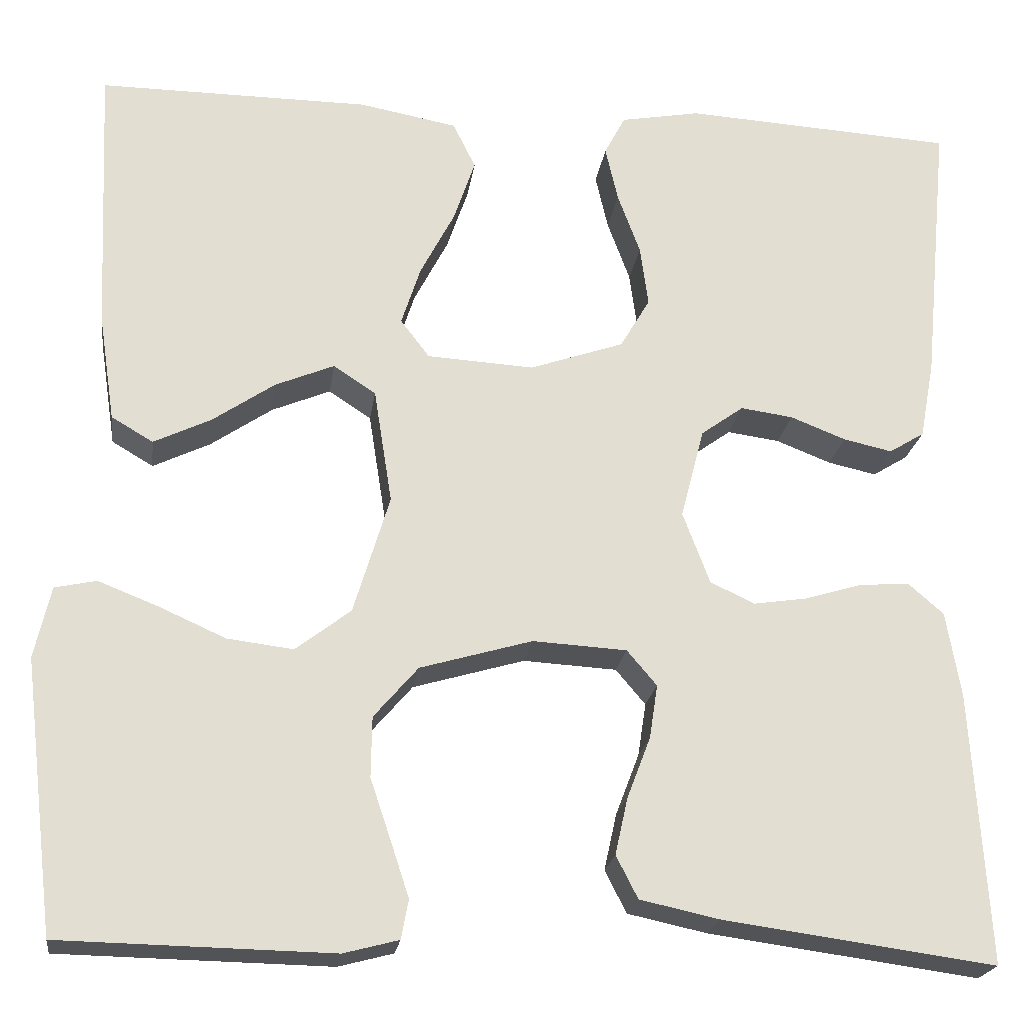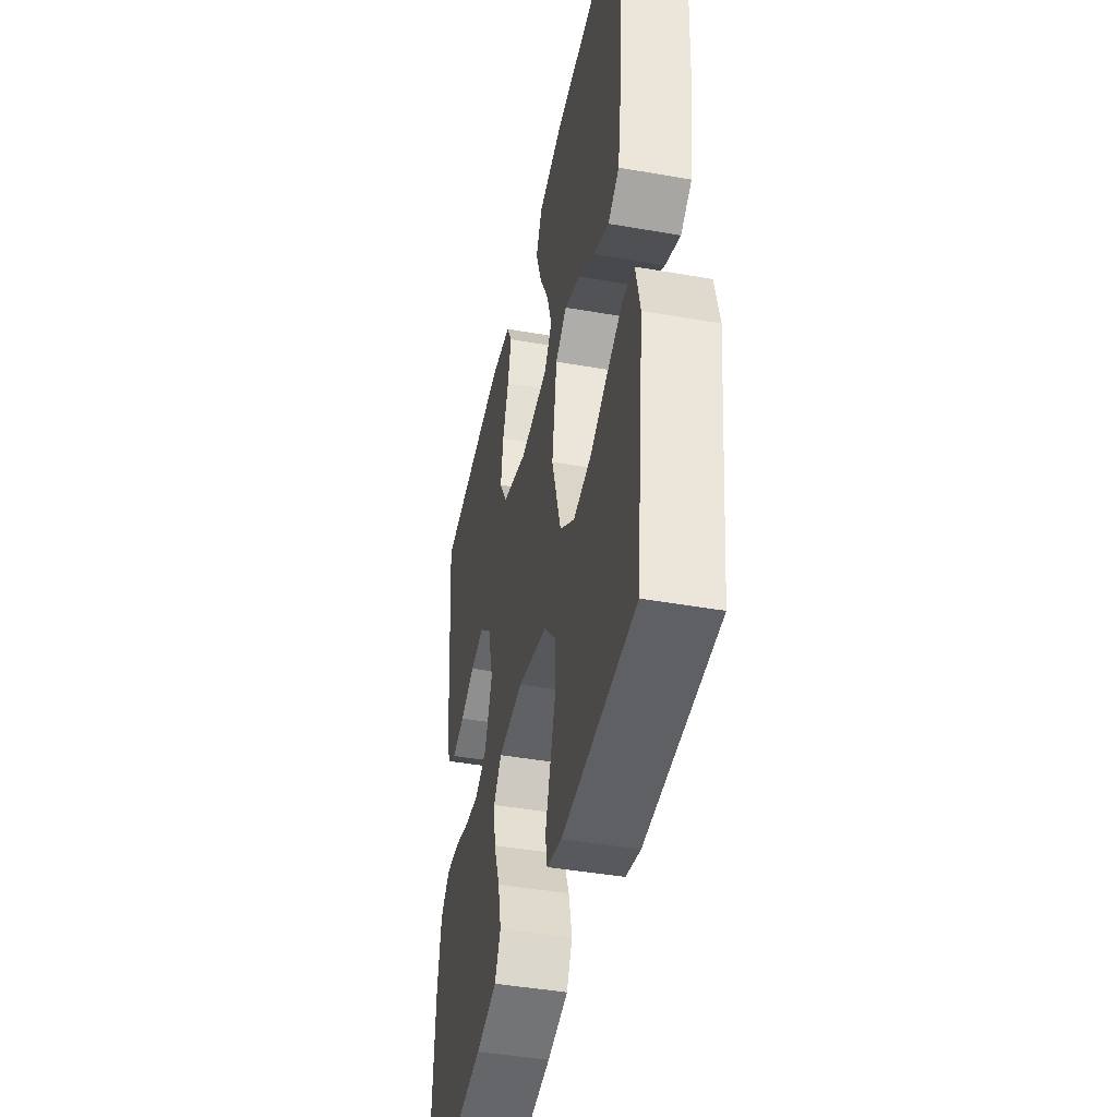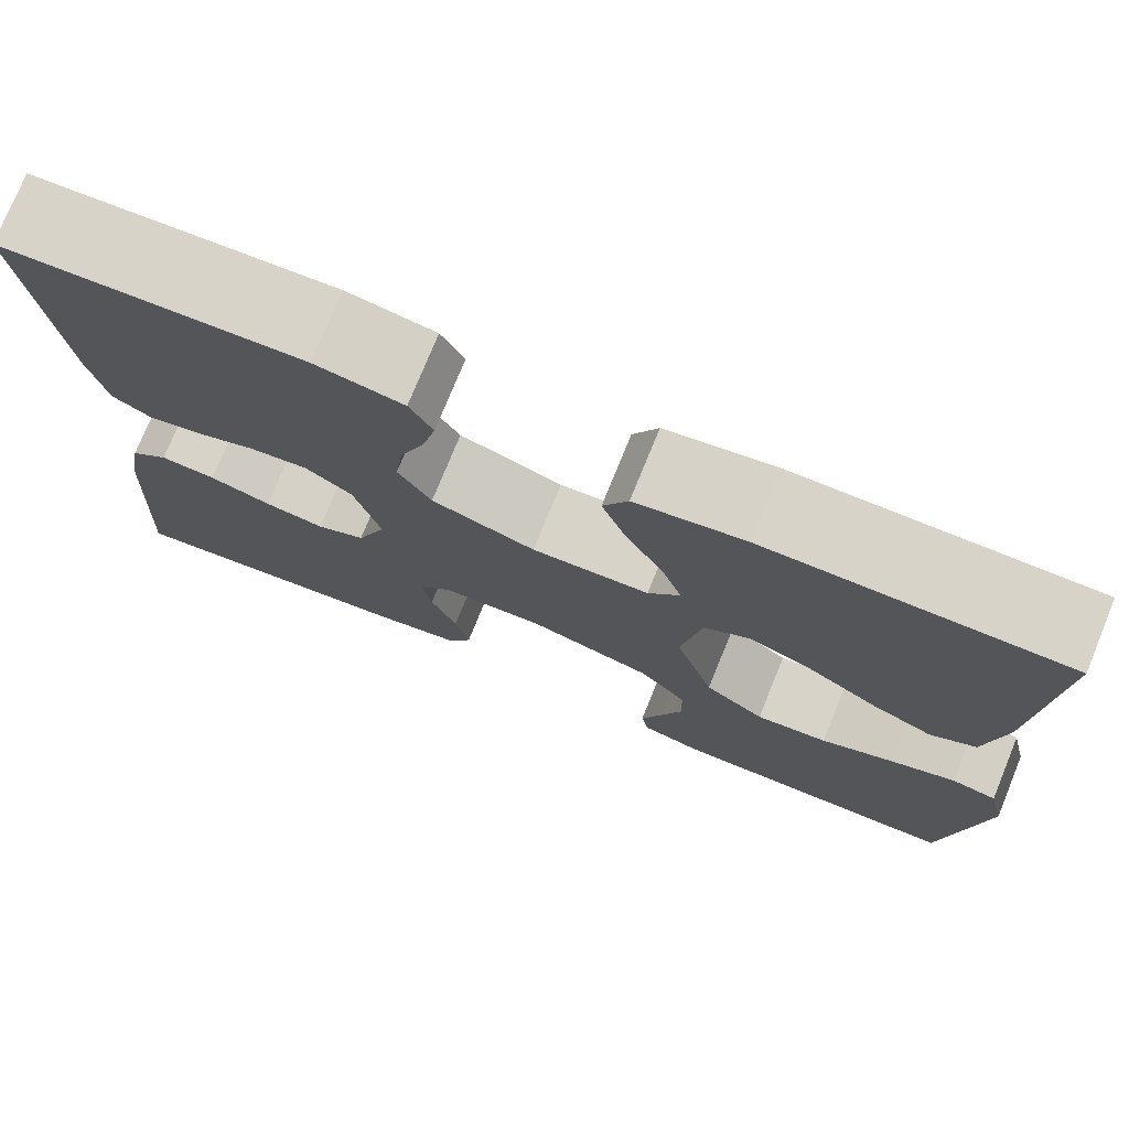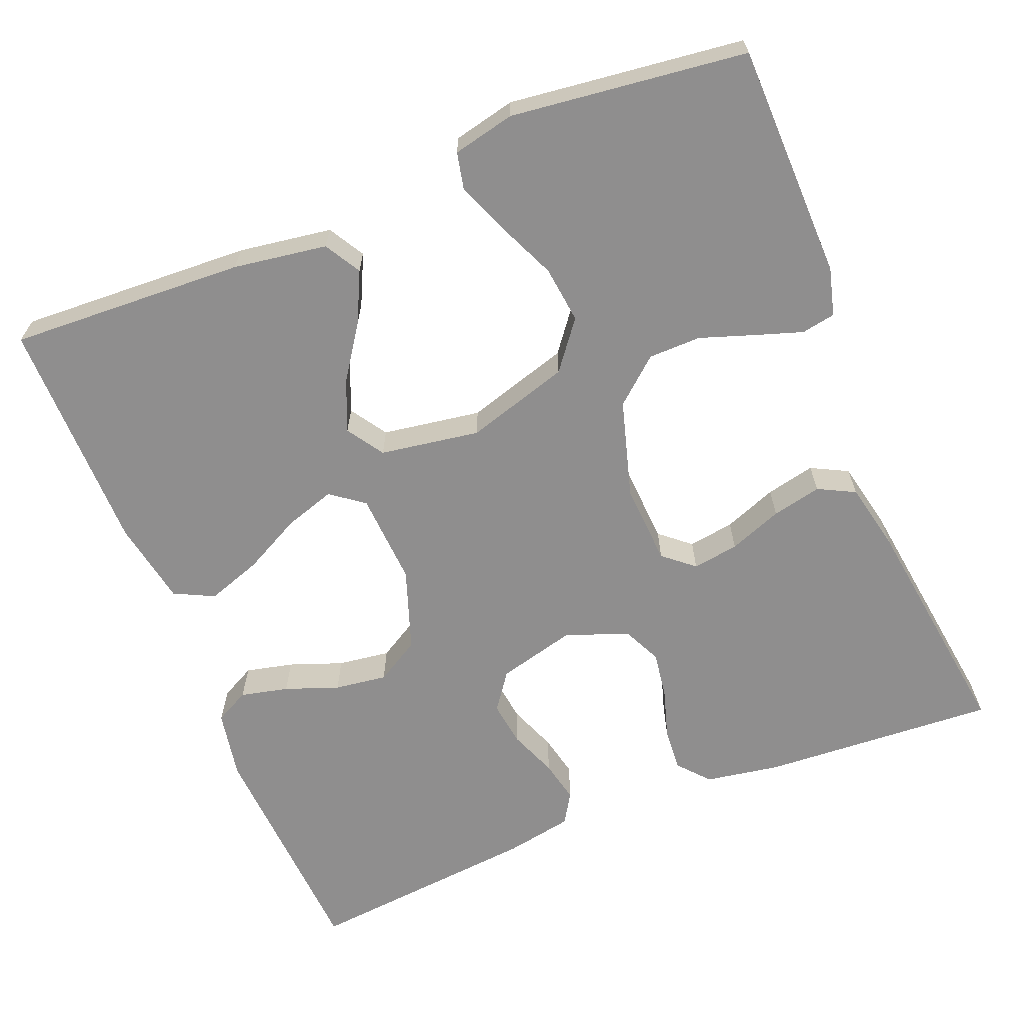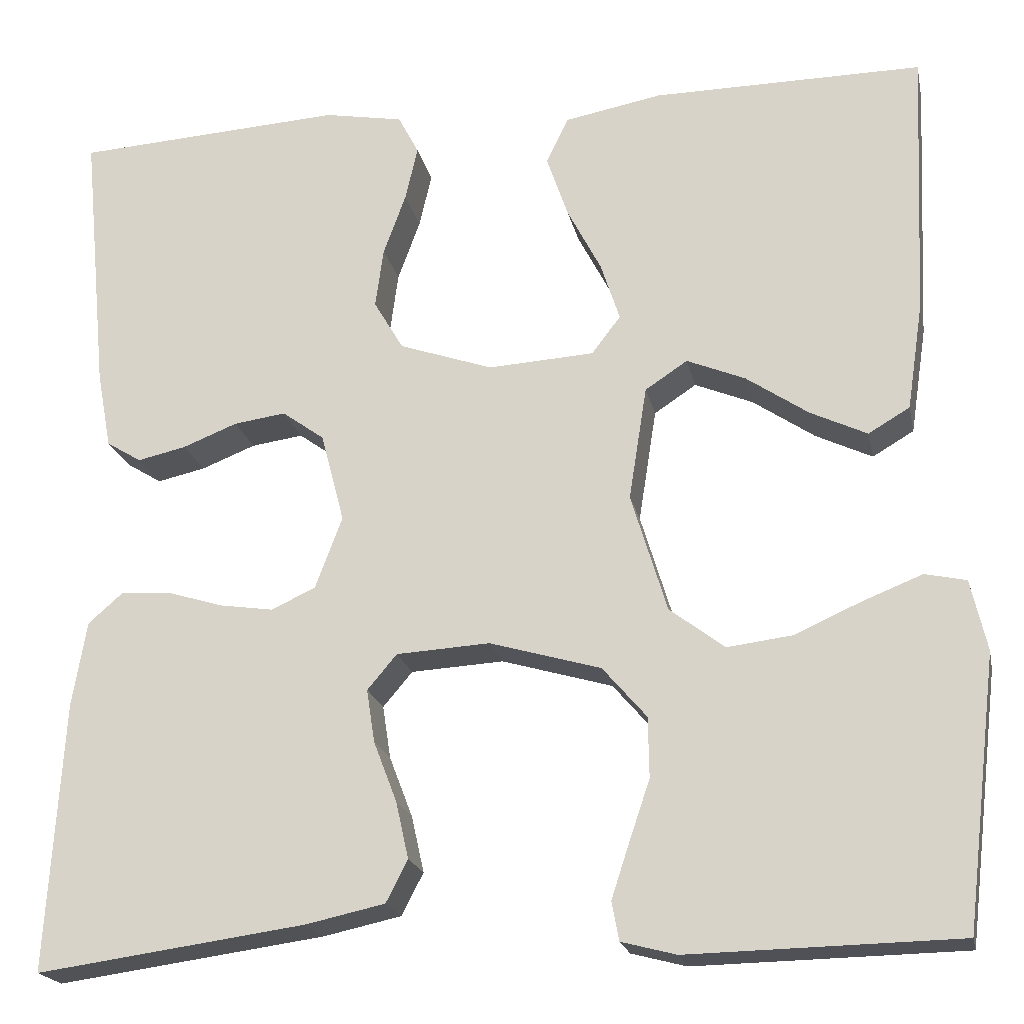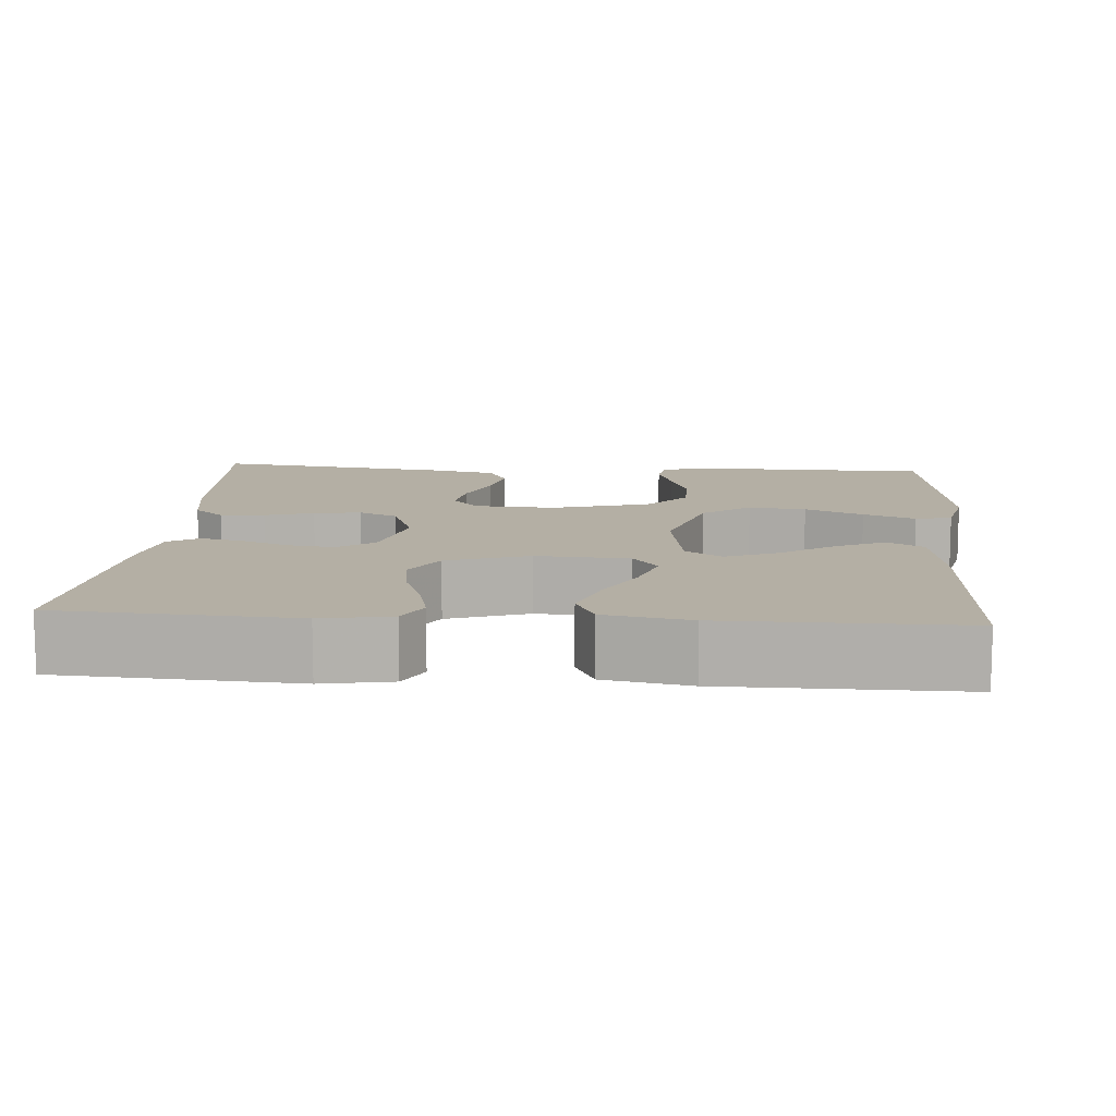
<metadata>
{"format":"obj","ext":"obj","renderer":"f3d","projection":"perspective","resolution":1024,"background":"white","views":[{"elev":-21.5,"azim":172.3,"up":"+Z"},{"elev":-44.0,"azim":78.4,"up":"+Z"},{"elev":76.2,"azim":22.2,"up":"+Z"},{"elev":-65.0,"azim":111.9,"up":"+Y"},{"elev":-20.2,"azim":11.8,"up":"+Z"},{"elev":11.3,"azim":4.2,"up":"+Y"}]}
</metadata>
<code>
v -0.5 0.07 0.5
v -0.2 0.07 0.518
v -0.112 0.07 0.502
v -0.089 0.07 0.458
v -0.103 0.07 0.397
v -0.128 0.07 0.329
v -0.137 0.07 0.262
v -0.104 0.07 0.206
v 0 0.07 0.17
v 0.118 0.07 0.177
v 0.15 0.07 0.219
v 0.129 0.07 0.284
v 0.091 0.07 0.357
v 0.067 0.07 0.427
v 0.092 0.07 0.478
v 0.2 0.07 0.498
v 0.5 0.07 0.5
v 0.486 0.07 0.2
v 0.468 0.07 0.081
v 0.422 0.07 0.054
v 0.359 0.07 0.084
v 0.29 0.07 0.131
v 0.225 0.07 0.158
v 0.178 0.07 0.127
v 0.158 0.07 0
v 0.198 0.07 -0.132
v 0.259 0.07 -0.179
v 0.332 0.07 -0.17
v 0.406 0.07 -0.137
v 0.472 0.07 -0.111
v 0.518 0.07 -0.121
v 0.536 0.07 -0.2
v 0.5 0.07 -0.5
v 0.2 0.07 -0.506
v 0.139 0.07 -0.49
v 0.131 0.07 -0.447
v 0.151 0.07 -0.386
v 0.174 0.07 -0.318
v 0.173 0.07 -0.251
v 0.124 0.07 -0.194
v 0 0.07 -0.158
v -0.104 0.07 -0.164
v -0.137 0.07 -0.203
v -0.128 0.07 -0.262
v -0.102 0.07 -0.33
v -0.088 0.07 -0.393
v -0.112 0.07 -0.44
v -0.2 0.07 -0.459
v -0.5 0.07 -0.5
v -0.482 0.07 -0.2
v -0.466 0.07 -0.105
v -0.427 0.07 -0.071
v -0.371 0.07 -0.075
v -0.309 0.07 -0.094
v -0.249 0.07 -0.103
v -0.2 0.07 -0.08
v -0.17 0.07 0
v -0.196 0.07 0.1
v -0.243 0.07 0.134
v -0.301 0.07 0.126
v -0.362 0.07 0.102
v -0.416 0.07 0.09
v -0.455 0.07 0.114
v -0.471 0.07 0.2
v -0.5 0 0.5
v -0.2 0 0.518
v -0.112 0 0.502
v -0.089 0 0.458
v -0.103 0 0.397
v -0.128 0 0.329
v -0.137 0 0.262
v -0.104 0 0.206
v 0 0 0.17
v 0.118 0 0.177
v 0.15 0 0.219
v 0.129 0 0.284
v 0.091 0 0.357
v 0.067 0 0.427
v 0.092 0 0.478
v 0.2 0 0.498
v 0.5 0 0.5
v 0.486 0 0.2
v 0.468 0 0.081
v 0.422 0 0.054
v 0.359 0 0.084
v 0.29 0 0.131
v 0.225 0 0.158
v 0.178 0 0.127
v 0.158 0 0
v 0.198 0 -0.132
v 0.259 0 -0.179
v 0.332 0 -0.17
v 0.406 0 -0.137
v 0.472 0 -0.111
v 0.518 0 -0.121
v 0.536 0 -0.2
v 0.5 0 -0.5
v 0.2 0 -0.506
v 0.139 0 -0.49
v 0.131 0 -0.447
v 0.151 0 -0.386
v 0.174 0 -0.318
v 0.173 0 -0.251
v 0.124 0 -0.194
v 0 0 -0.158
v -0.104 0 -0.164
v -0.137 0 -0.203
v -0.128 0 -0.262
v -0.102 0 -0.33
v -0.088 0 -0.393
v -0.112 0 -0.44
v -0.2 0 -0.459
v -0.5 0 -0.5
v -0.482 0 -0.2
v -0.466 0 -0.105
v -0.427 0 -0.071
v -0.371 0 -0.075
v -0.309 0 -0.094
v -0.249 0 -0.103
v -0.2 0 -0.08
v -0.17 0 0
v -0.196 0 0.1
v -0.243 0 0.134
v -0.301 0 0.126
v -0.362 0 0.102
v -0.416 0 0.09
v -0.455 0 0.114
v -0.471 0 0.2
f 60 61 62 63
f 59 60 63 64
f 51 52 53 54
f 51 54 55
f 50 51 55
f 49 50 55
f 48 49 55 56
f 44 45 46 47
f 43 44 47 48
f 35 36 37 38
f 33 34 35 38
f 33 38 39
f 32 33 39 40
f 28 29 30 31
f 28 31 32
f 27 28 32
f 19 20 21 22
f 19 22 23
f 18 19 23
f 17 18 23
f 16 17 23 24
f 12 13 14 15
f 11 12 15 16
f 3 4 5 6
f 3 6 7
f 2 3 7
f 59 64 1 2
f 58 59 2 7
f 57 58 7 8
f 43 48 56 57
f 42 43 57 8
f 41 42 8 9
f 40 41 9 10
f 27 32 40
f 26 27 40
f 25 26 40
f 25 40 10 11
f 11 16 24 25
f 127 126 125 124
f 128 127 124 123
f 118 117 116 115
f 119 118 115
f 119 115 114
f 119 114 113
f 120 119 113 112
f 111 110 109 108
f 112 111 108 107
f 102 101 100 99
f 102 99 98 97
f 103 102 97
f 104 103 97 96
f 95 94 93 92
f 96 95 92
f 96 92 91
f 86 85 84 83
f 87 86 83
f 87 83 82
f 87 82 81
f 88 87 81 80
f 79 78 77 76
f 80 79 76 75
f 70 69 68 67
f 71 70 67
f 71 67 66
f 66 65 128 123
f 71 66 123 122
f 72 71 122 121
f 121 120 112 107
f 72 121 107 106
f 73 72 106 105
f 74 73 105 104
f 104 96 91
f 104 91 90
f 104 90 89
f 75 74 104 89
f 89 88 80 75
f 1 65 66 2
f 2 66 67 3
f 3 67 68 4
f 4 68 69 5
f 5 69 70 6
f 6 70 71 7
f 7 71 72 8
f 8 72 73 9
f 9 73 74 10
f 10 74 75 11
f 11 75 76 12
f 12 76 77 13
f 13 77 78 14
f 14 78 79 15
f 15 79 80 16
f 16 80 81 17
f 17 81 82 18
f 18 82 83 19
f 19 83 84 20
f 20 84 85 21
f 21 85 86 22
f 22 86 87 23
f 23 87 88 24
f 24 88 89 25
f 25 89 90 26
f 26 90 91 27
f 27 91 92 28
f 28 92 93 29
f 29 93 94 30
f 30 94 95 31
f 31 95 96 32
f 32 96 97 33
f 33 97 98 34
f 34 98 99 35
f 35 99 100 36
f 36 100 101 37
f 37 101 102 38
f 38 102 103 39
f 39 103 104 40
f 40 104 105 41
f 41 105 106 42
f 42 106 107 43
f 43 107 108 44
f 44 108 109 45
f 45 109 110 46
f 46 110 111 47
f 47 111 112 48
f 48 112 113 49
f 49 113 114 50
f 50 114 115 51
f 51 115 116 52
f 52 116 117 53
f 53 117 118 54
f 54 118 119 55
f 55 119 120 56
f 56 120 121 57
f 57 121 122 58
f 58 122 123 59
f 59 123 124 60
f 60 124 125 61
f 61 125 126 62
f 62 126 127 63
f 63 127 128 64
f 64 128 65 1

</code>
